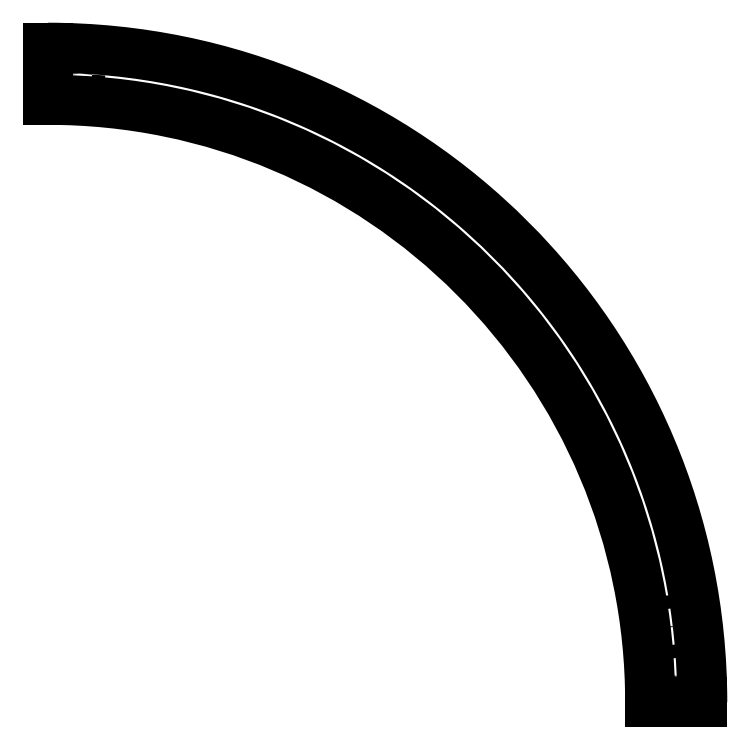
<metadata>
{"format":"dxf","ext":"dxf","renderer":"ezdxf+matplotlib","layout":"modelspace","background":"white","min_lineweight":24,"dpi":150}
</metadata>
<code>
0
SECTION
2
ENTITIES
0
ARC
8
0
10
0
20
0
40
4.624
50
0
51
90
0
ARC
8
0
10
0
20
0
40
5.024
50
0
51
90
0
LINE
8
0
10
0
20
4.624
11
0
21
5.024
0
LINE
8
0
10
4.624
20
0
11
5.024
21
0
0
CIRCLE
8
0
10
4.789
20
0.5797
40
0.05
0
CIRCLE
8
0
10
0.2
20
4.824
40
0.05
0
CIRCLE
8
0
10
4.824
20
0.2
40
0.05
0
ENDSEC
0
EOF

</code>
